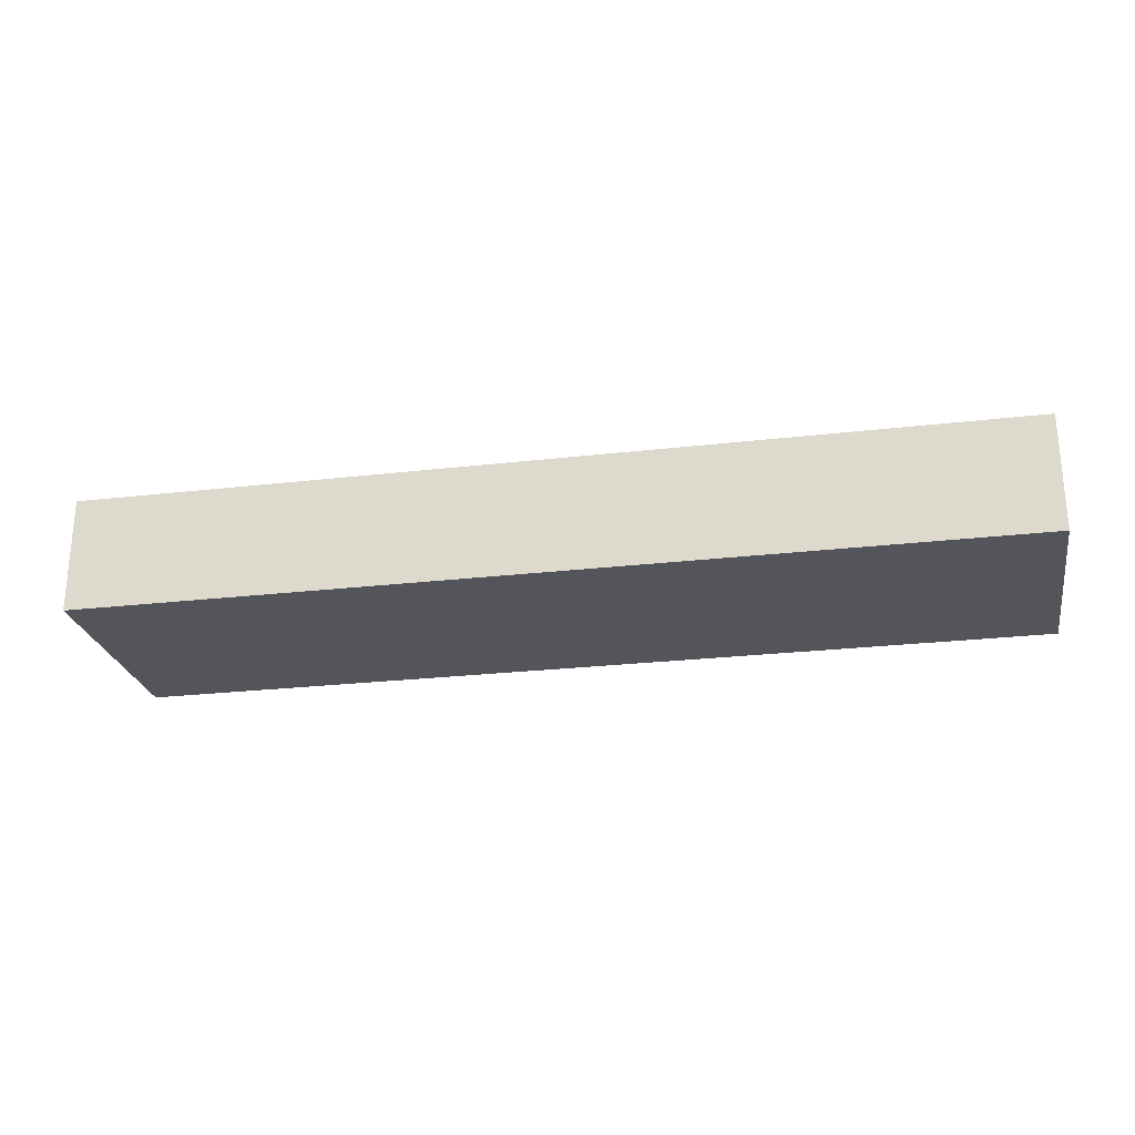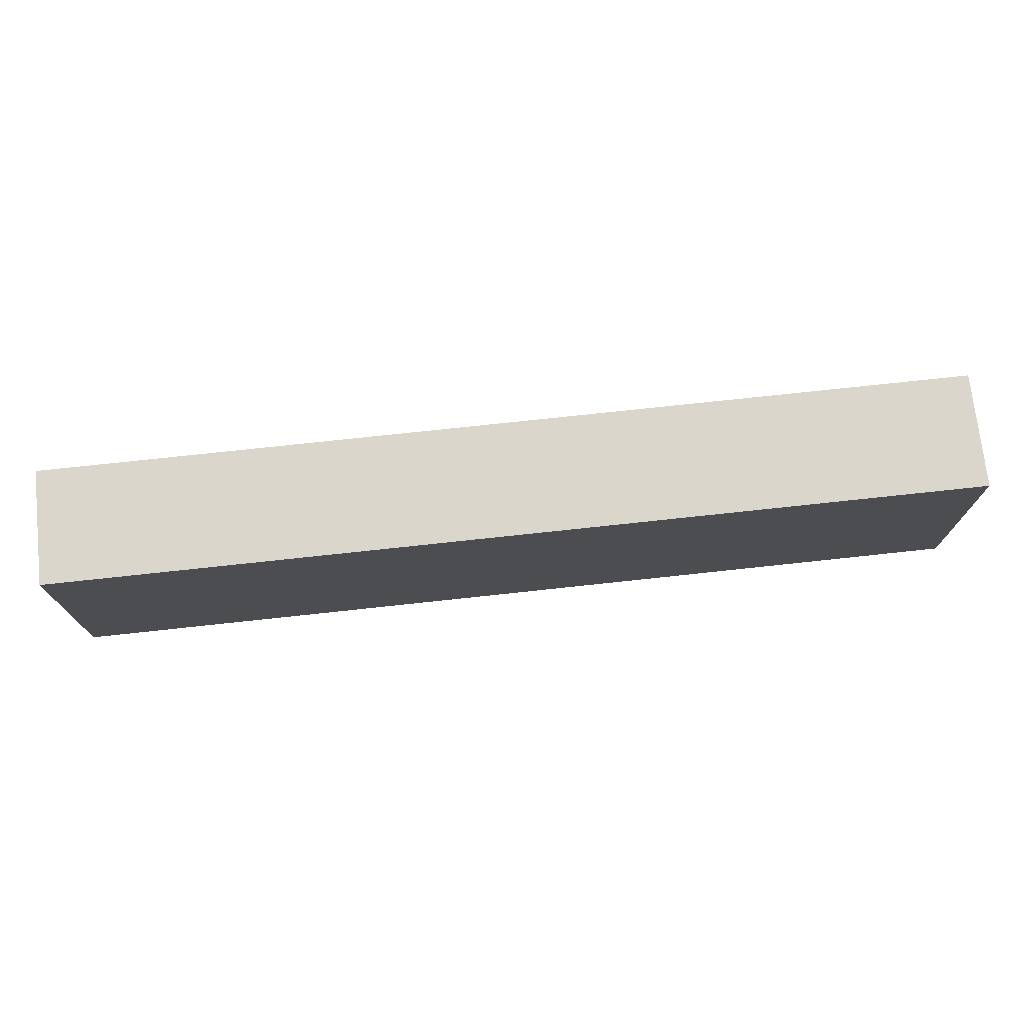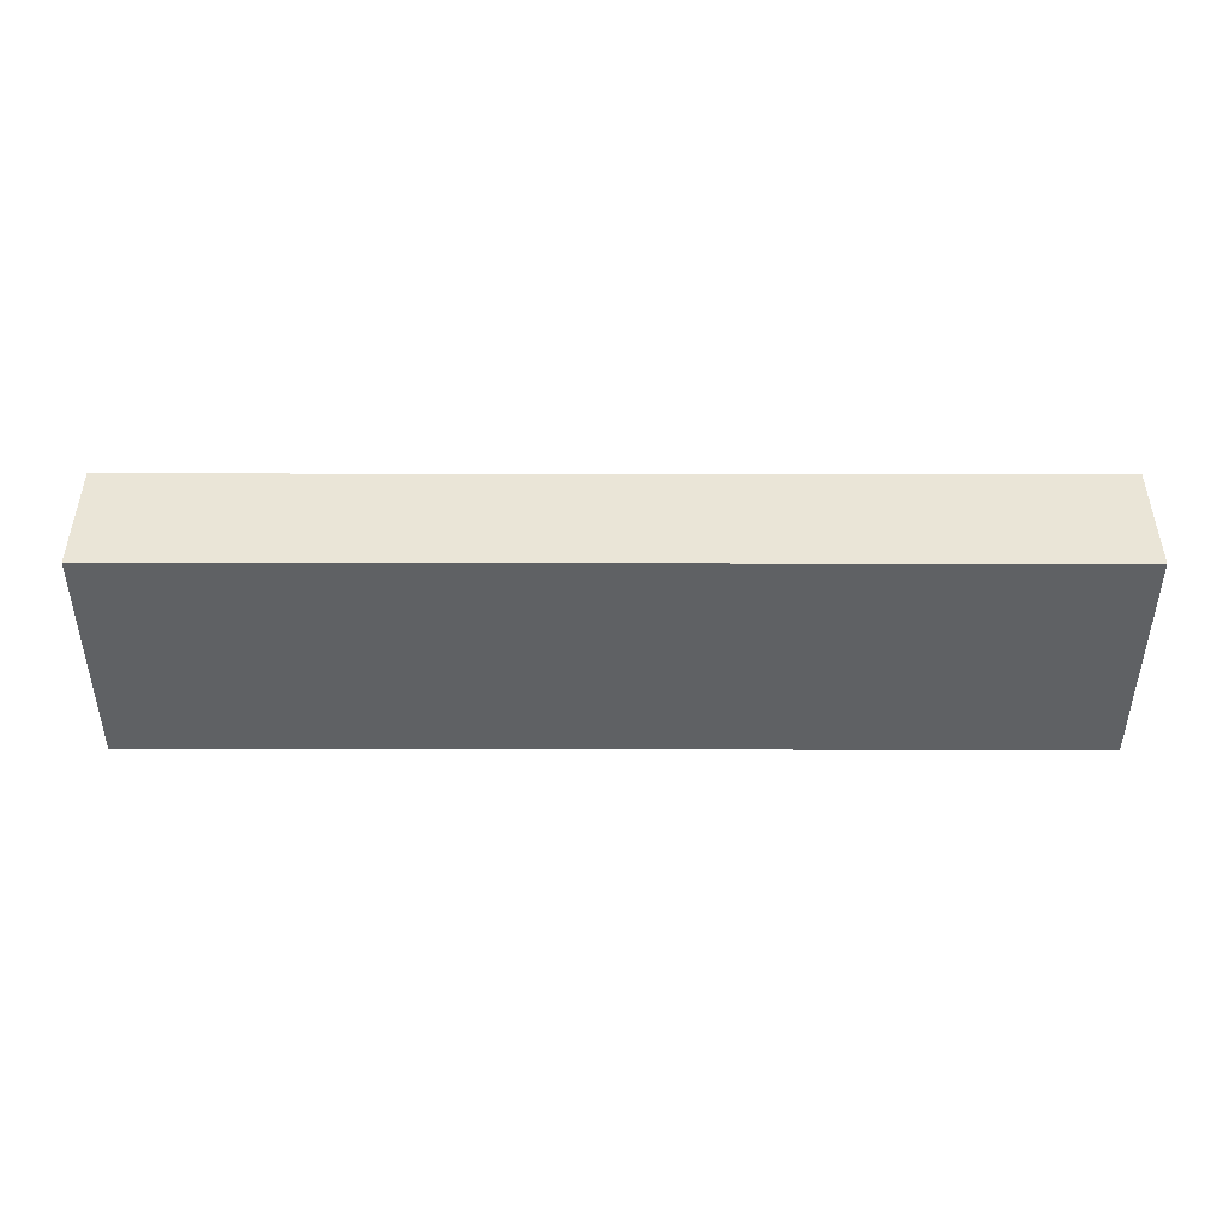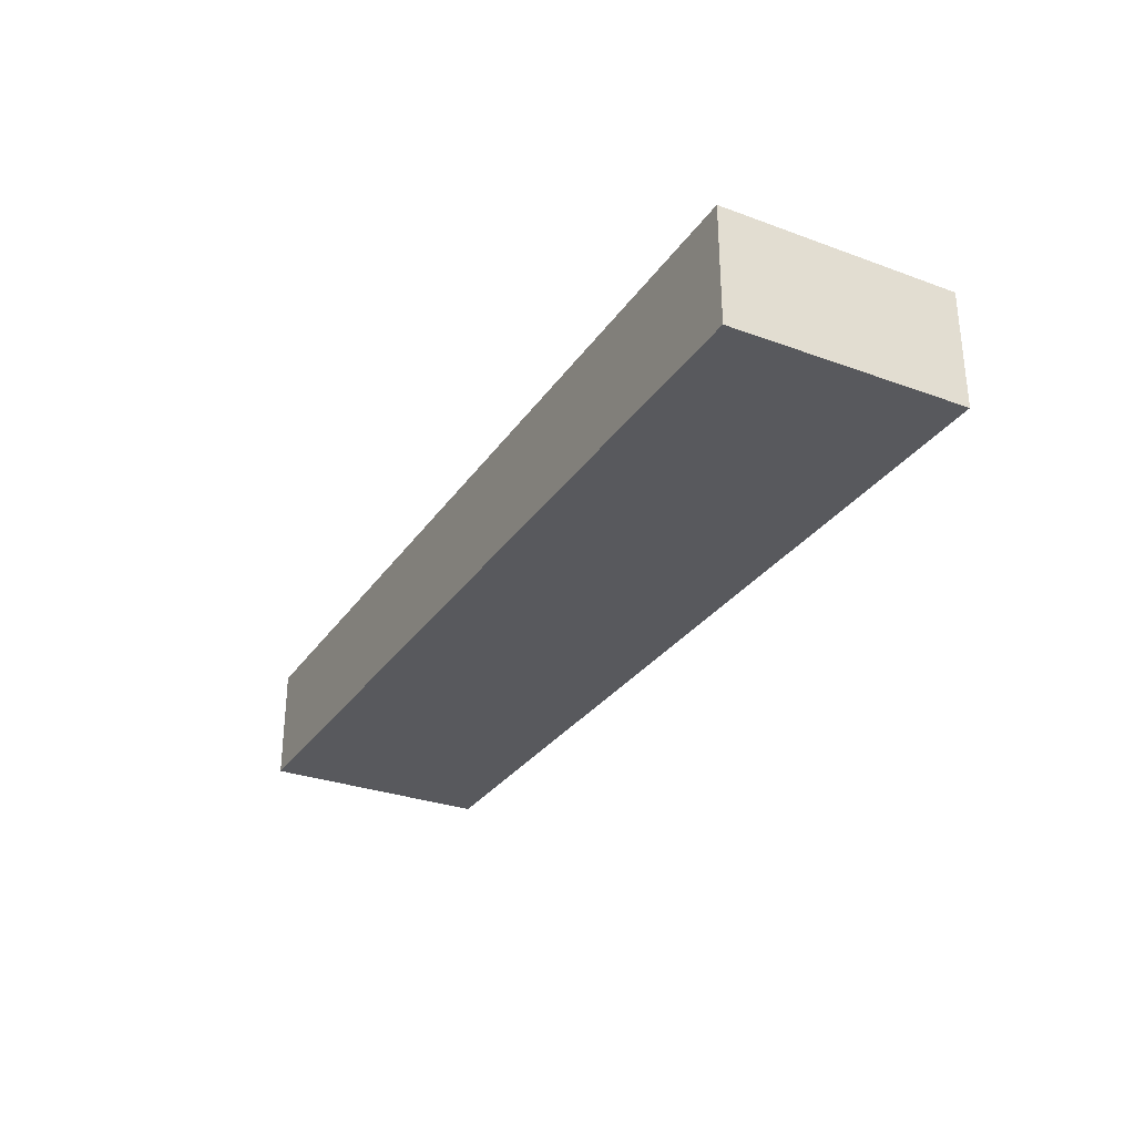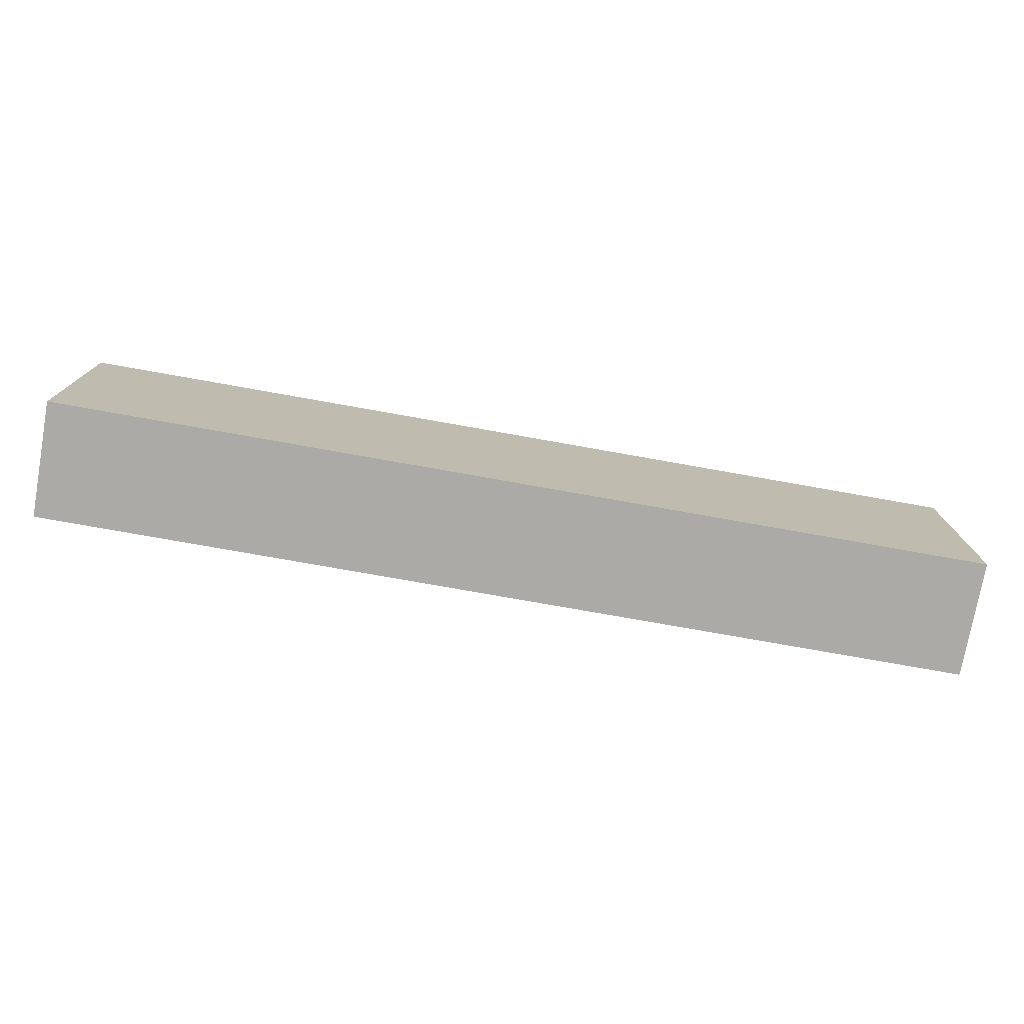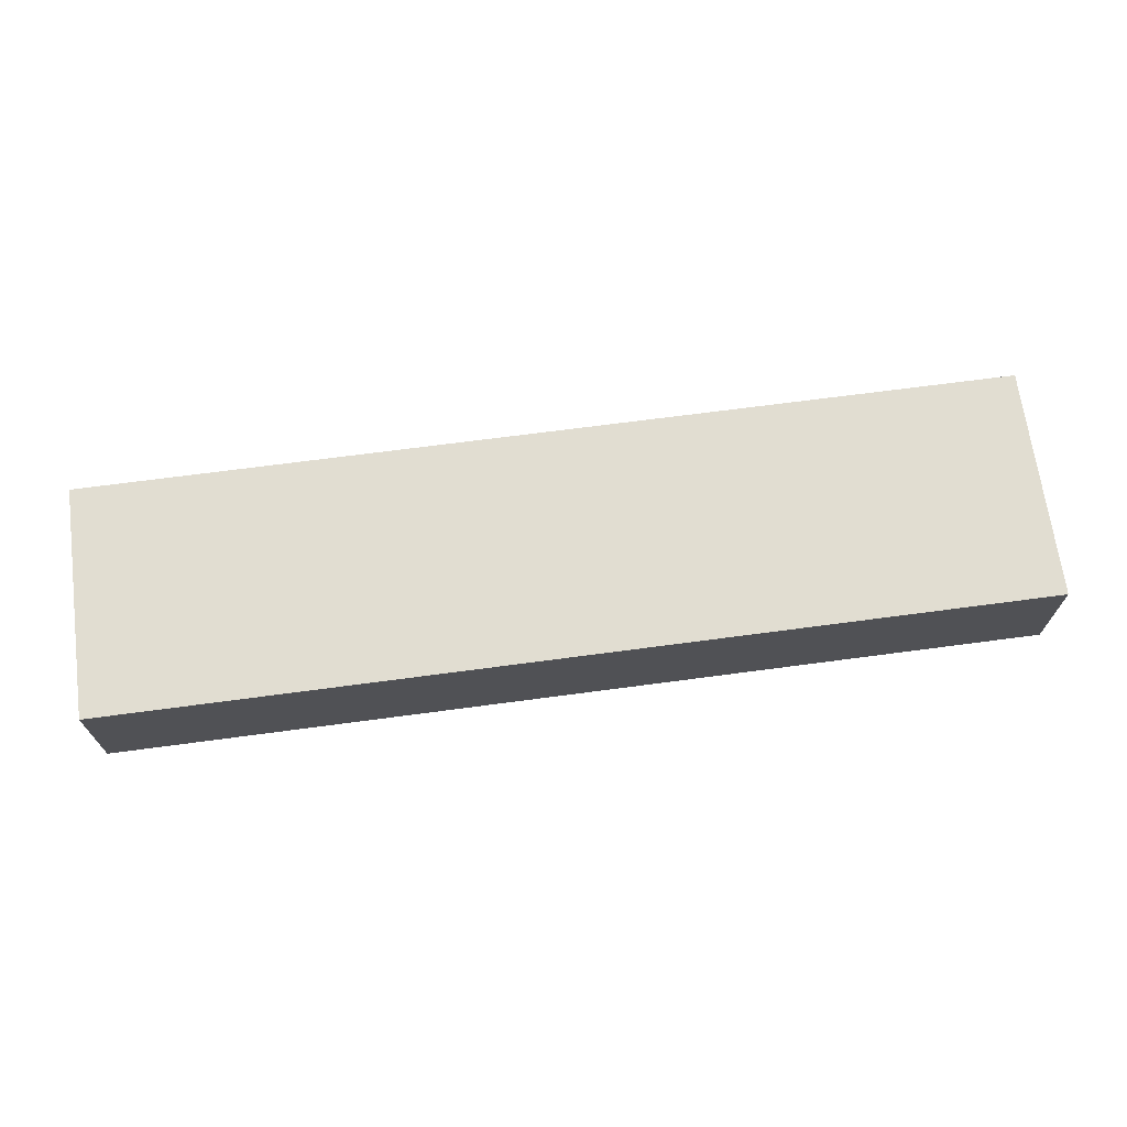
<metadata>
{"format":"obj","ext":"obj","renderer":"f3d","projection":"perspective","resolution":1024,"background":"white","views":[{"elev":-25.0,"azim":10.7,"up":"+Y"},{"elev":73.5,"azim":-6.2,"up":"+Z"},{"elev":-45.9,"azim":179.9,"up":"+Y"},{"elev":-30.0,"azim":61.9,"up":"+Y"},{"elev":-76.0,"azim":169.9,"up":"+Z"},{"elev":68.8,"azim":172.4,"up":"+Y"}]}
</metadata>
<code>
o
v -1.6 0 0.4
v -1.6 0 -0.4
v -1.6 0.1 0.3
v -1.6 0.1 -0.3
v -1.6 0.3 0.3
v -1.6 0.3 -0.3
v -1.6 0.4 0.4
v -1.6 0.4 -0.4
v 1.6 0 0.4
v 1.6 0 -0.4
v 1.6 0.1 0.3
v 1.6 0.1 -0.3
v 1.6 0.2 0.2
v 1.6 0.2 0
v 1.6 0.2 -0.2
v 1.6 0.3 0.3
v 1.6 0.3 0.2
v 1.6 0.3 0
v 1.6 0.3 -0.2
v 1.6 0.3 -0.3
v 1.6 0.4 0.4
v 1.6 0.4 -0.4
v -1.6 0 0.4
v -1.6 0.4 0.4
v -1.5 0.1 0.4
v -1.5 0.3 0.4
v -0.5 0.1 0.4
v -0.5 0.2 0.4
v -0.1 0.1 0.4
v -0.1 0.2 0.4
v 0.3 0.1 0.4
v 0.3 0.3 0.4
v 0.5 0.1 0.4
v 0.5 0.3 0.4
v 1.1 0.2 0.4
v 1.1 0.3 0.4
v 1.2 0.2 0.4
v 1.2 0.3 0.4
v 1.5 0.1 0.4
v 1.5 0.3 0.4
v 1.6 0 0.4
v 1.6 0.4 0.4
v -1.6 0 -0.4
v -1.6 0.4 -0.4
v -1.4 0.1 -0.4
v -1.4 0.3 -0.4
v -1 0.2 -0.4
v -1 0.3 -0.4
v -0.5 0.2 -0.4
v -0.5 0.3 -0.4
v 0 0.1 -0.4
v 0 0.2 -0.4
v 0.1 0.1 -0.4
v 0.1 0.2 -0.4
v 0.9 0.1 -0.4
v 0.9 0.3 -0.4
v 1.2 0.1 -0.4
v 1.2 0.3 -0.4
v 1.5 0.1 -0.4
v 1.5 0.3 -0.4
v 1.6 0 -0.4
v 1.6 0.4 -0.4
v -1.6 0 0.4
v 1.6 0 0.4
v -1.5 0 0.3
v 1.5 0 0.3
v -1.5 0 -0.3
v 1.5 0 -0.3
v -1.6 0 -0.4
v 1.6 0 -0.4
v -1.6 0.4 0.4
v 1.6 0.4 0.4
v -1.5 0.4 0.3
v 1.5 0.4 0.3
v -1.3 0.4 0.2
v -1.2 0.4 0.2
v -1.1 0.4 0.2
v -0.9 0.4 0.2
v -0.7 0.4 0.2
v -0.6 0.4 0.2
v -0.5 0.4 0.2
v 0.1 0.4 0.2
v 0.2 0.4 0.2
v 0.6 0.4 0.2
v 0.7 0.4 0.2
v 0.9 0.4 0.2
v 1.1 0.4 0.2
v -1.1 0.4 0.1
v -0.9 0.4 0.1
v -0.7 0.4 0.1
v -0.5 0.4 0.1
v -0.4 0.4 0.1
v 0.1 0.4 0.1
v 0.2 0.4 0.1
v 0.5 0.4 0.1
v 0.6 0.4 0.1
v 0.9 0.4 0.1
v 1.1 0.4 0.1
v -1.2 0.4 0
v -1 0.4 0
v -0.6 0.4 0
v -0.5 0.4 0
v -0.4 0.4 0
v -0.3 0.4 0
v -0.2 0.4 0
v 0.3 0.4 0
v -1.5 0.4 -0.1
v -1.3 0.4 -0.1
v -1.1 0.4 -0.1
v -1 0.4 -0.1
v -0.9 0.4 -0.1
v -0.5 0.4 -0.1
v -0.4 0.4 -0.1
v -0.2 0.4 -0.1
v 0.3 0.4 -0.1
v 0.5 0.4 -0.1
v 0.7 0.4 -0.1
v 1.2 0.4 -0.1
v -1.5 0.4 -0.2
v -1.3 0.4 -0.2
v -1.1 0.4 -0.2
v -1 0.4 -0.2
v -0.9 0.4 -0.2
v -0.4 0.4 -0.2
v -0.3 0.4 -0.2
v 0.7 0.4 -0.2
v 1.2 0.4 -0.2
v -1.5 0.4 -0.3
v 1.5 0.4 -0.3
v -1.6 0.4 -0.4
v 1.6 0.4 -0.4
f 3 2 1
f 4 2 3
f 5 3 1
f 5 4 3
f 6 2 4
f 6 4 5
f 7 5 1
f 7 6 5
f 8 2 6
f 8 6 7
f 9 10 11
f 11 10 12
f 11 12 13
f 13 12 14
f 14 12 15
f 9 11 16
f 11 13 16
f 13 14 17
f 16 13 17
f 14 15 18
f 17 14 18
f 15 12 19
f 18 15 19
f 12 10 20
f 19 12 20
f 17 18 21
f 18 19 21
f 19 20 21
f 9 16 21
f 16 17 21
f 20 10 22
f 21 20 22
f 25 24 23
f 26 24 25
f 27 25 23
f 27 26 25
f 28 26 27
f 29 27 23
f 29 28 27
f 30 26 28
f 30 28 29
f 31 29 23
f 31 30 29
f 32 24 26
f 32 30 31
f 32 26 30
f 33 31 23
f 33 32 31
f 34 24 32
f 34 32 33
f 35 34 33
f 36 24 34
f 36 34 35
f 37 35 33
f 37 36 35
f 38 24 36
f 38 36 37
f 39 33 23
f 39 37 33
f 39 38 37
f 40 24 38
f 40 38 39
f 41 39 23
f 41 40 39
f 42 24 40
f 42 40 41
f 43 44 45
f 45 44 46
f 45 46 47
f 46 44 48
f 47 46 48
f 45 47 49
f 47 48 49
f 48 44 50
f 49 48 50
f 43 45 51
f 45 49 51
f 49 50 51
f 51 50 52
f 43 51 53
f 51 52 53
f 52 50 54
f 53 52 54
f 43 53 55
f 53 54 55
f 50 44 56
f 55 54 56
f 54 50 56
f 43 55 57
f 55 56 57
f 56 44 58
f 57 56 58
f 43 57 59
f 57 58 59
f 58 44 60
f 59 58 60
f 43 59 61
f 59 60 61
f 60 44 62
f 61 60 62
f 65 64 63
f 66 64 65
f 67 65 63
f 67 66 65
f 68 64 66
f 68 66 67
f 69 67 63
f 69 68 67
f 70 64 68
f 70 68 69
f 71 72 73
f 73 72 74
f 73 74 75
f 75 74 76
f 76 74 77
f 77 74 78
f 78 74 79
f 79 74 80
f 80 74 81
f 81 74 82
f 82 74 83
f 83 74 84
f 84 74 85
f 85 74 86
f 86 74 87
f 76 77 88
f 77 78 88
f 78 79 89
f 88 78 89
f 79 80 90
f 89 79 90
f 80 81 91
f 81 82 91
f 91 82 92
f 82 83 93
f 92 82 93
f 83 84 94
f 93 83 94
f 94 84 95
f 84 85 96
f 95 84 96
f 86 87 97
f 85 86 97
f 87 74 98
f 97 87 98
f 75 76 99
f 76 88 99
f 88 89 99
f 89 90 99
f 99 90 100
f 90 80 101
f 100 90 101
f 80 91 101
f 91 92 101
f 101 92 102
f 93 94 103
f 102 92 103
f 92 93 103
f 94 95 103
f 103 95 104
f 104 95 105
f 105 95 106
f 71 73 107
f 73 75 107
f 99 100 108
f 107 75 108
f 75 99 108
f 108 100 109
f 101 102 110
f 109 100 110
f 100 101 110
f 110 102 111
f 102 103 112
f 111 102 112
f 103 104 112
f 112 104 113
f 105 106 114
f 104 105 114
f 106 95 115
f 114 106 115
f 95 96 116
f 115 95 116
f 85 97 117
f 116 96 117
f 96 85 117
f 97 98 117
f 98 74 118
f 117 98 118
f 71 107 119
f 107 108 119
f 108 109 120
f 119 108 120
f 109 110 121
f 120 109 121
f 110 111 122
f 121 110 122
f 111 112 123
f 122 111 123
f 112 113 123
f 113 104 124
f 123 113 124
f 104 114 125
f 124 104 125
f 116 117 125
f 115 116 125
f 114 115 125
f 117 118 126
f 125 117 126
f 118 74 127
f 126 118 127
f 123 124 128
f 122 123 128
f 126 127 128
f 125 126 128
f 71 119 128
f 119 120 128
f 121 122 128
f 120 121 128
f 124 125 128
f 127 74 129
f 128 127 129
f 74 72 129
f 71 128 130
f 128 129 130
f 129 72 131
f 130 129 131

</code>
